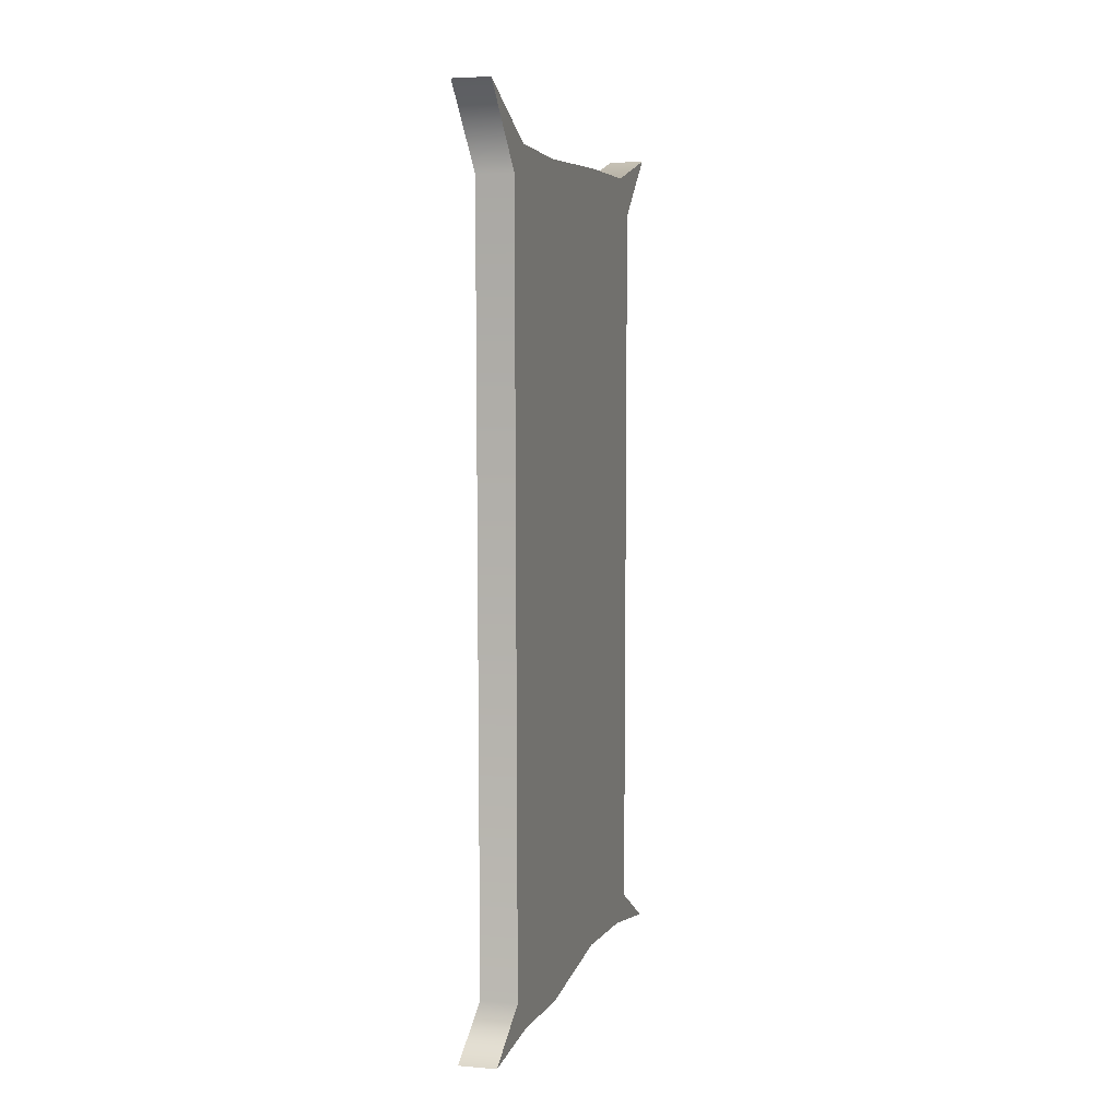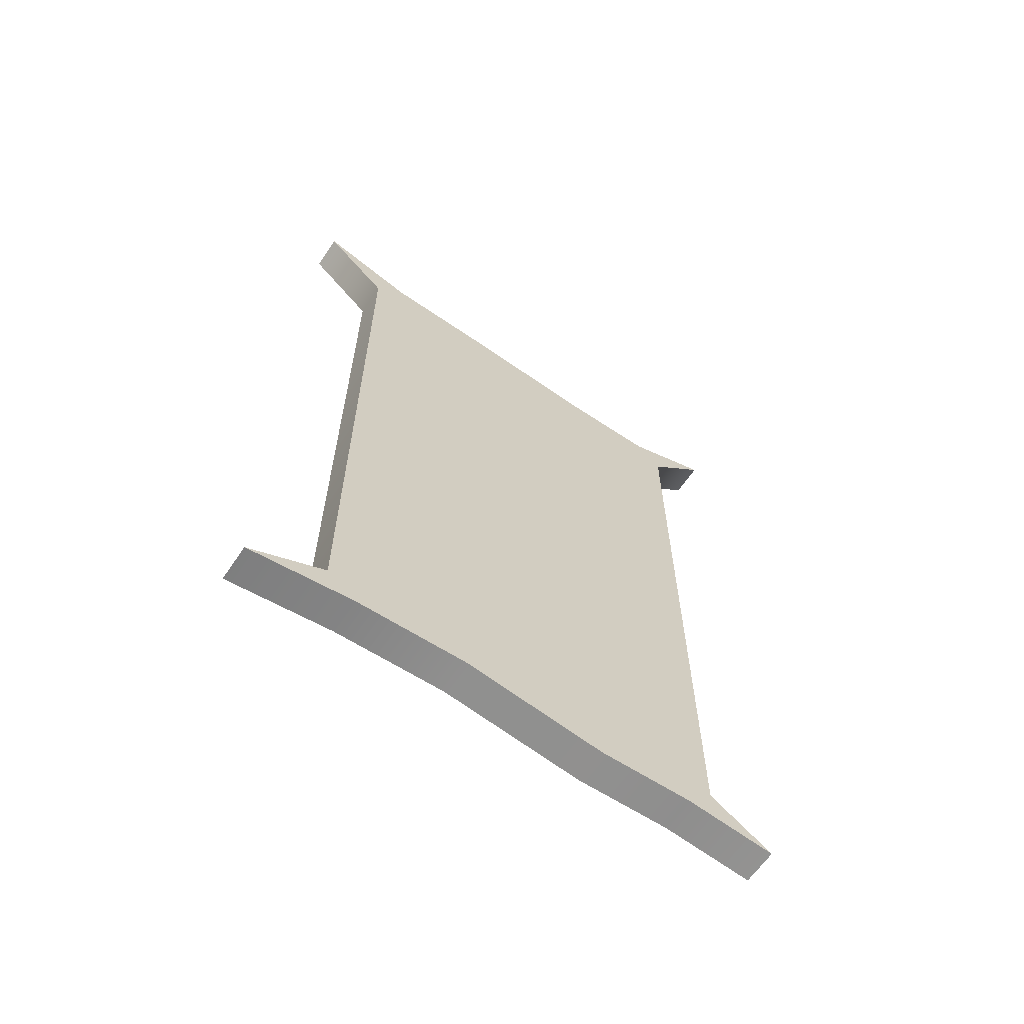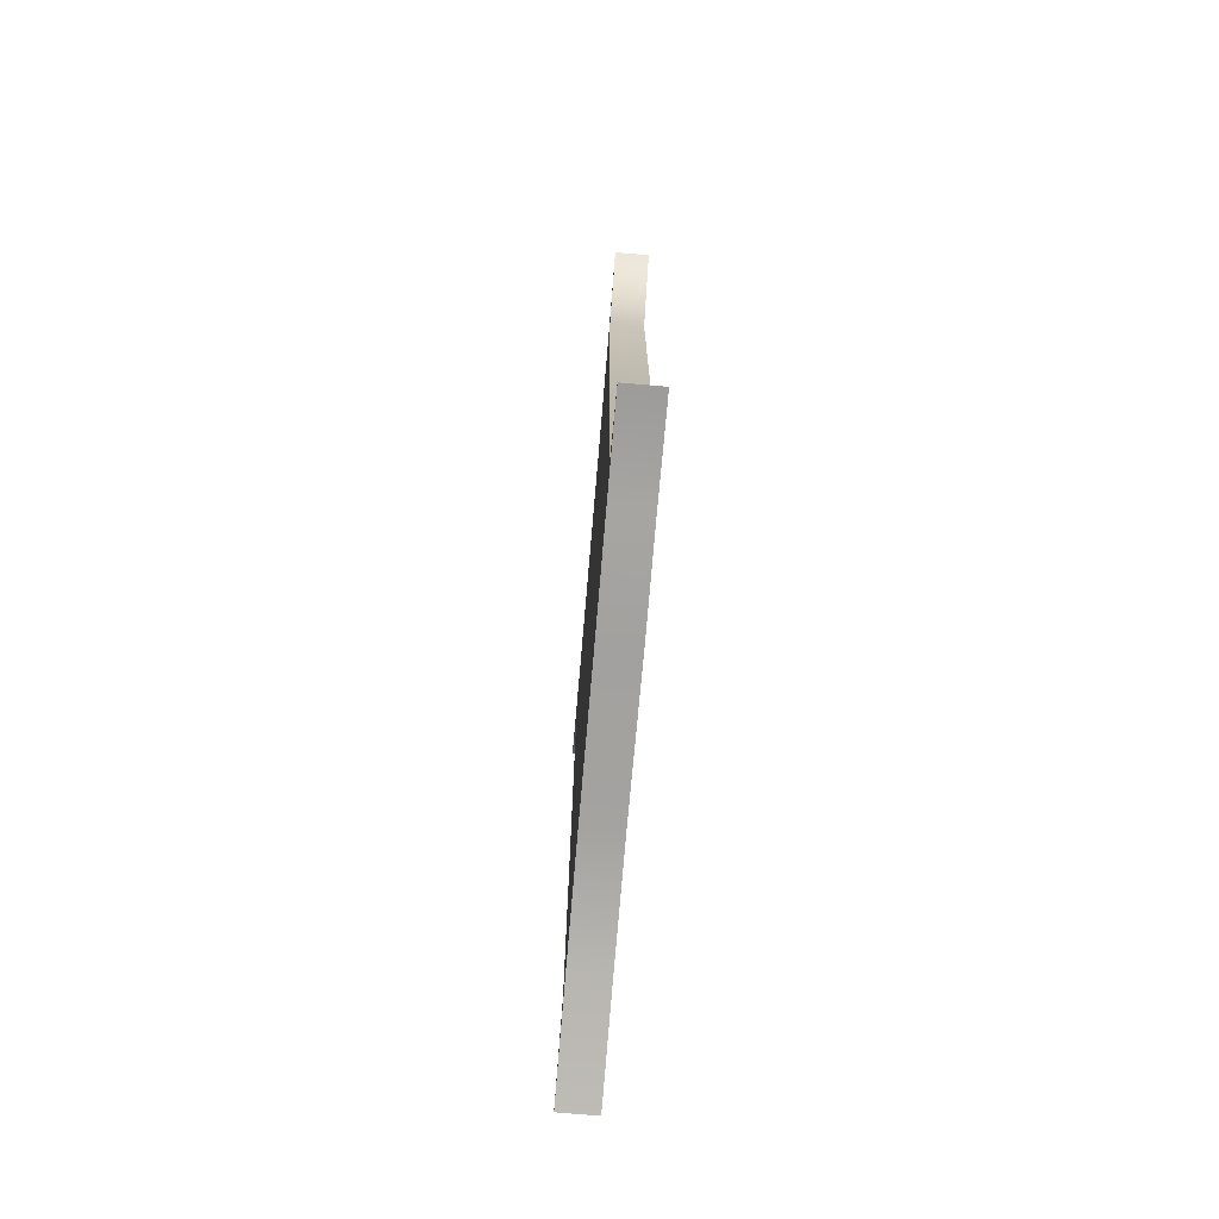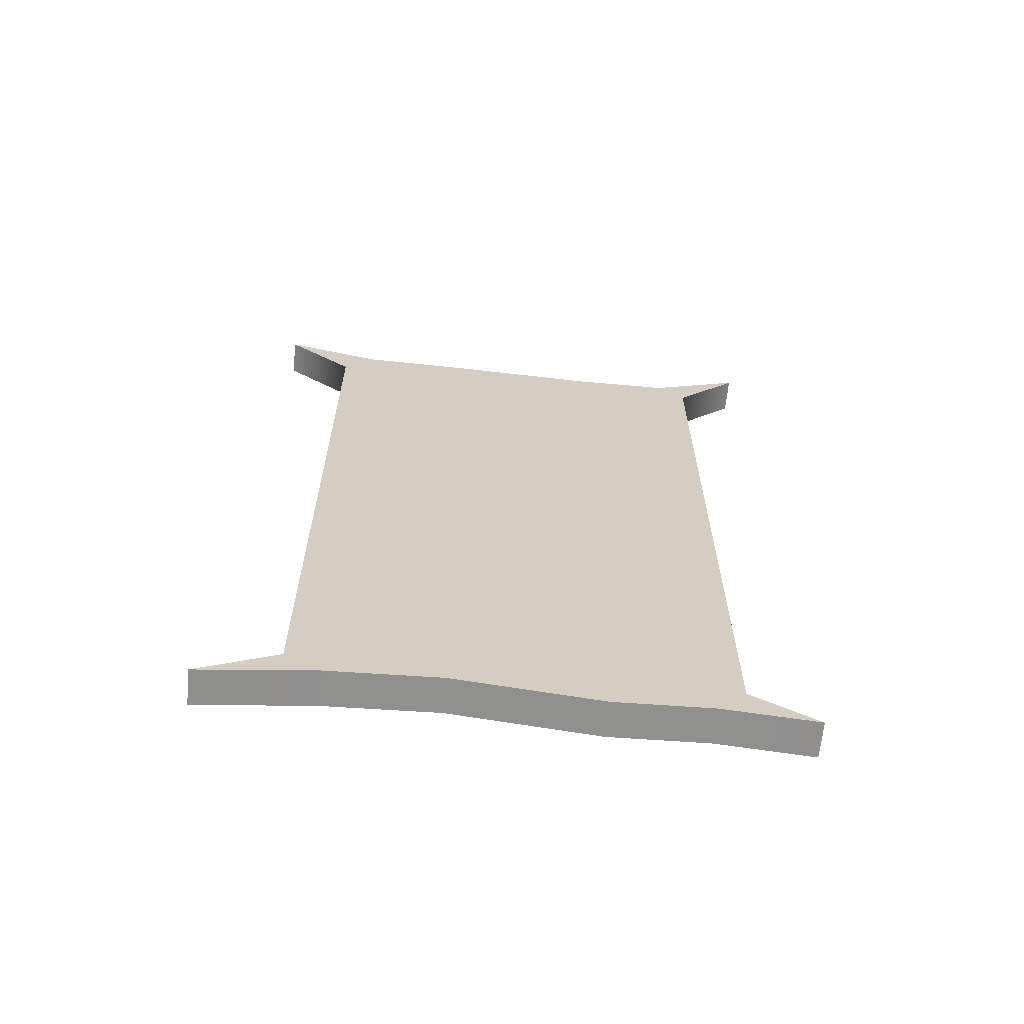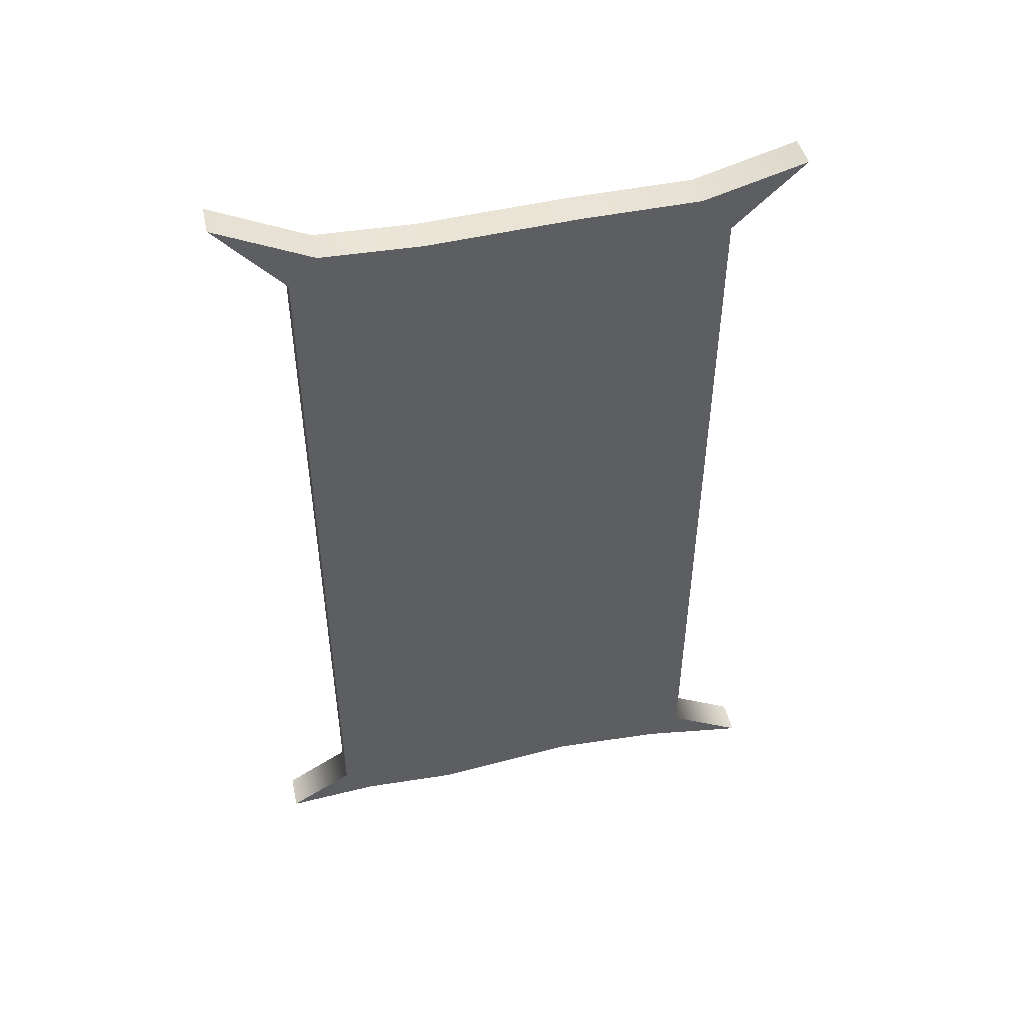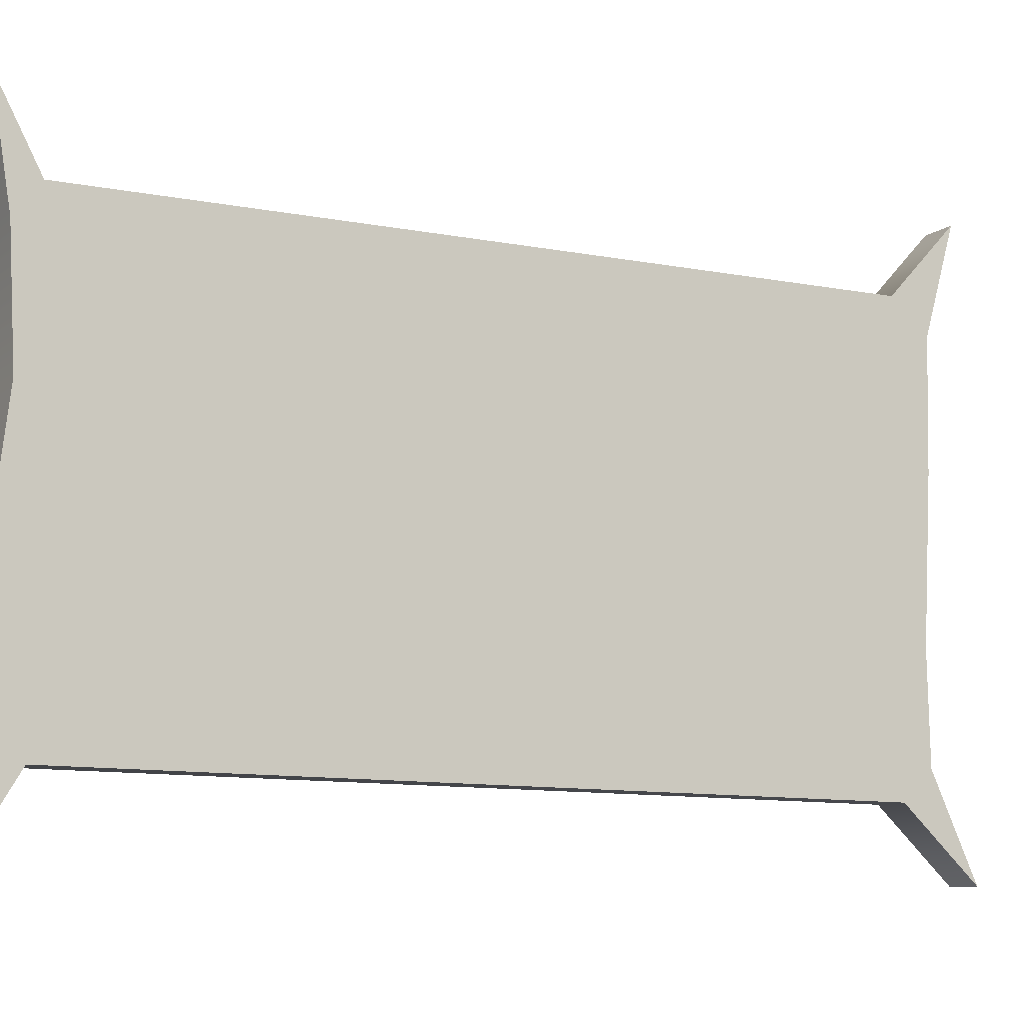
<metadata>
{"format":"obj","ext":"obj","renderer":"f3d","projection":"perspective","resolution":1024,"background":"white","views":[{"elev":4.6,"azim":-164.7,"up":"+Y"},{"elev":-64.3,"azim":55.7,"up":"+Y"},{"elev":-75.3,"azim":175.1,"up":"+Y"},{"elev":-65.6,"azim":84.4,"up":"+Y"},{"elev":44.8,"azim":-102.3,"up":"+Y"},{"elev":-9.6,"azim":61.4,"up":"+Z"}]}
</metadata>
<code>
g pCube6
v -0.1866 -4.343 2.957
v 0.1866 -4.343 2.957
v -0.1866 4.508 2.955
v 0.1866 4.508 2.955
v -0.1866 4.581 -2.918
v 0.1866 4.581 -2.918
v -0.1866 -4.325 -2.829
v 0.1866 -4.325 -2.829
v -0.1866 -4.279 -0.8605
v 0.1866 -4.279 -0.8605
v 0.1866 4.099 -0.8891
v -0.1866 4.099 -0.8891
v -0.1866 4.179 0.6669
v 0.1866 4.179 0.6669
v 0.1866 -4.099 0.6454
v -0.1866 -4.099 0.6454
v -0.1866 -3.914 2.154
v 0.1866 -3.914 2.154
v 0.1866 -3.837 0.6461
v 0.1866 -4.014 -0.8614
v 0.1866 -3.914 -2.154
v -0.1866 -3.914 -2.154
v -0.1866 -4.014 -0.8614
v -0.1866 -3.837 0.6461
v -0.1866 4.204 1.895
v 0.1866 4.204 1.895
v 0.1866 -3.897 1.836
v 0.1866 -4.162 1.834
v -0.1866 -4.162 1.834
v -0.1866 -3.897 1.836
v -0.1866 -4.235 -1.863
v 0.1866 -4.235 -1.863
v 0.1866 -3.97 -1.865
v 0.1866 4.123 -1.925
v -0.1866 4.123 -1.925
v -0.1866 -3.97 -1.865
v -0.1866 3.825 -2.22
v 0.1866 3.825 -2.22
v 0.1866 3.77 -1.922
v 0.1866 3.744 -0.8879
v 0.1866 3.829 0.6659
v 0.1866 3.85 1.892
v 0.1866 3.825 2.22
v -0.1866 3.825 2.22
v -0.1866 3.85 1.892
v -0.1866 3.829 0.6659
v -0.1866 3.744 -0.8879
v -0.1866 3.77 -1.922
f 17 18 43 44
f 1 2 18 17
f 44 43 4 3
f 11 12 13 14
f 12 11 34 35
f 14 13 25 26
f 3 4 26 25
f 35 34 6 5
f 37 38 21 22
f 22 21 8 7
f 5 6 38 37
f 16 9 10 15
f 10 9 31 32
f 16 15 28 29
f 29 28 2 1
f 7 8 32 31
f 19 20 40 41
f 39 40 20 33
f 27 19 41 42
f 28 15 19 27
f 15 10 20 19
f 20 10 32 33
f 18 27 42 43
f 2 28 27 18
f 21 33 32 8
f 38 39 33 21
f 34 39 38 6
f 34 11 40 39
f 40 11 14 41
f 41 14 26 42
f 43 42 26 4
f 46 47 23 24
f 36 23 47 48
f 45 46 24 30
f 9 23 36 31
f 23 9 16 24
f 24 16 29 30
f 17 30 29 1
f 44 45 30 17
f 22 36 48 37
f 7 31 36 22
f 25 45 44 3
f 25 13 46 45
f 13 12 47 46
f 47 12 35 48
f 37 48 35 5

</code>
